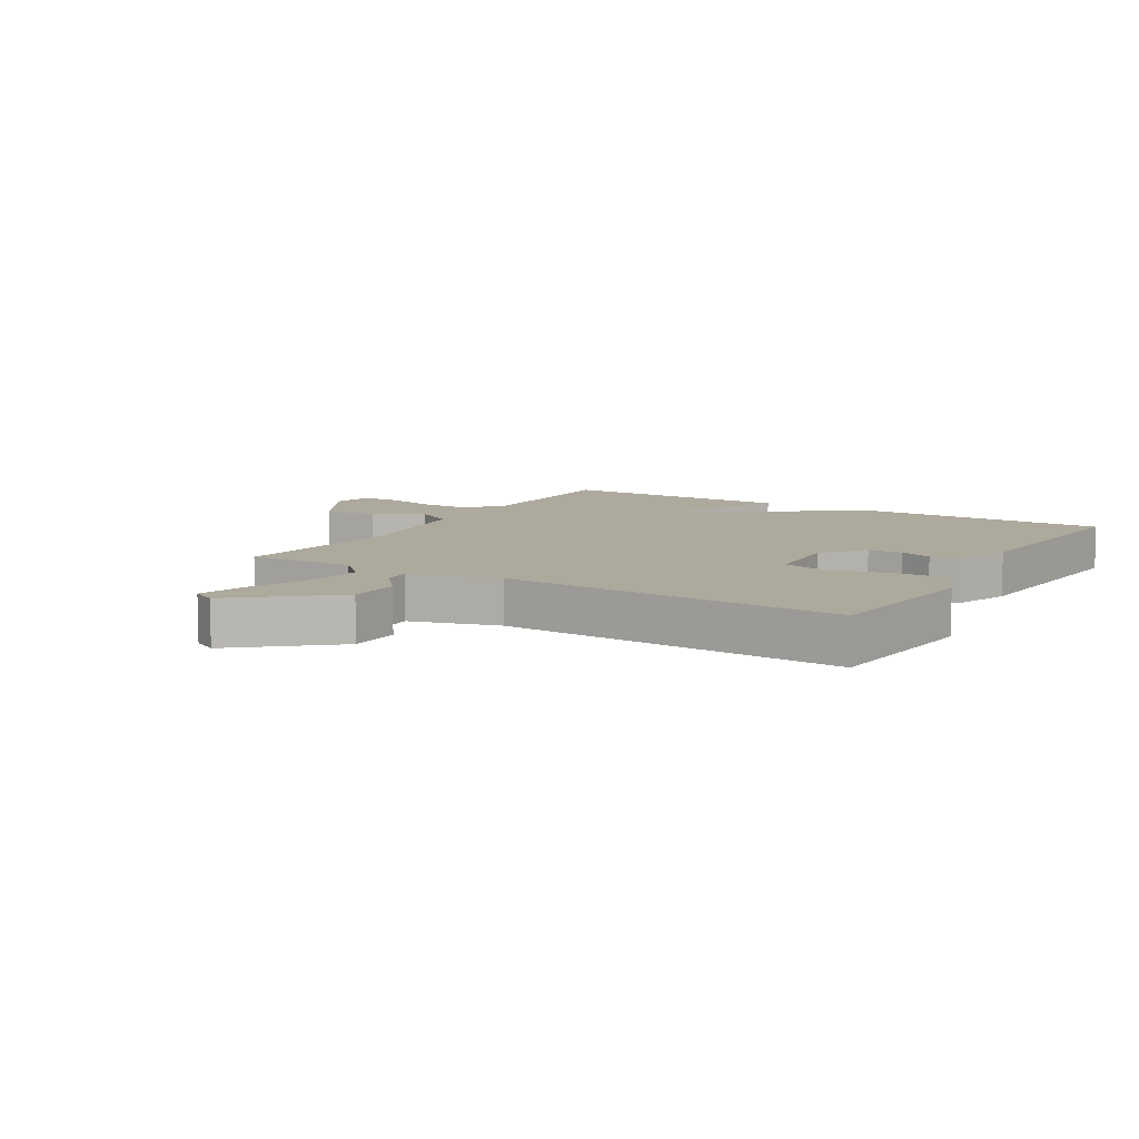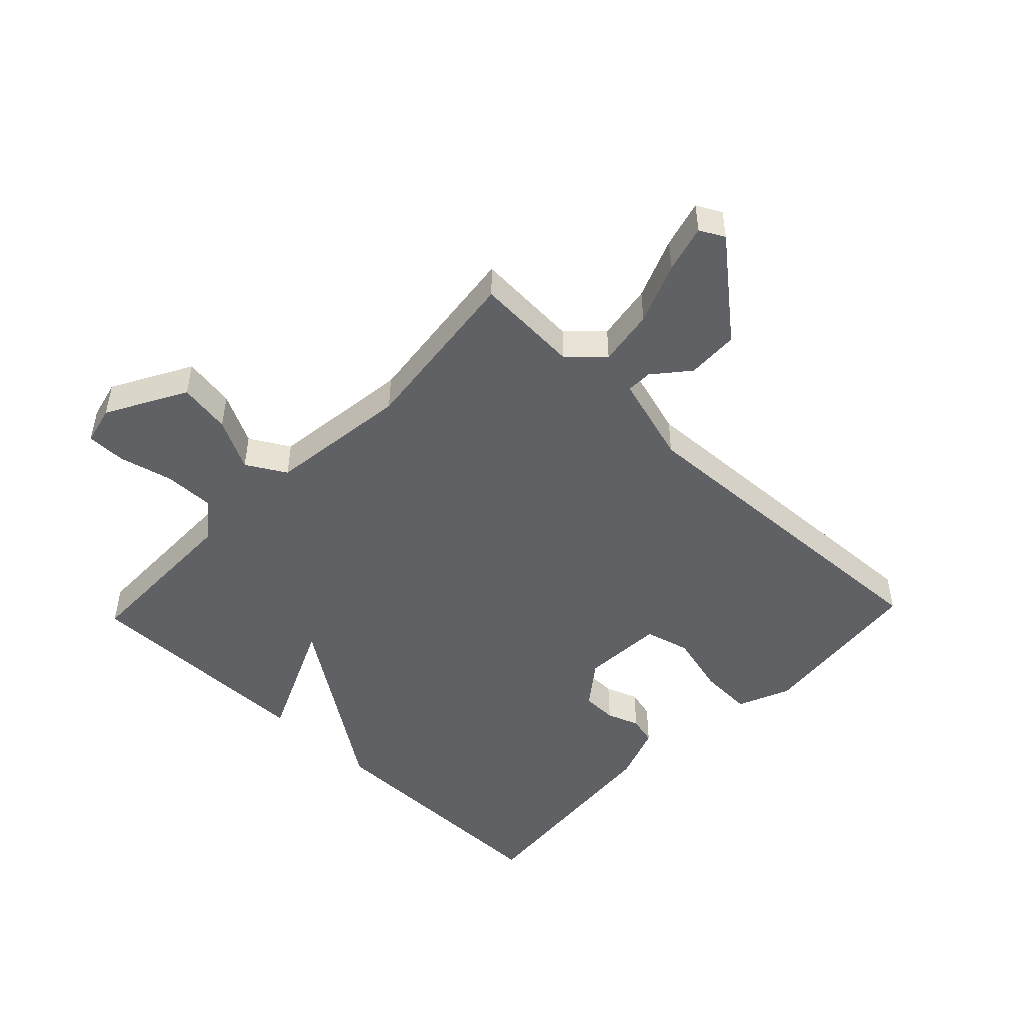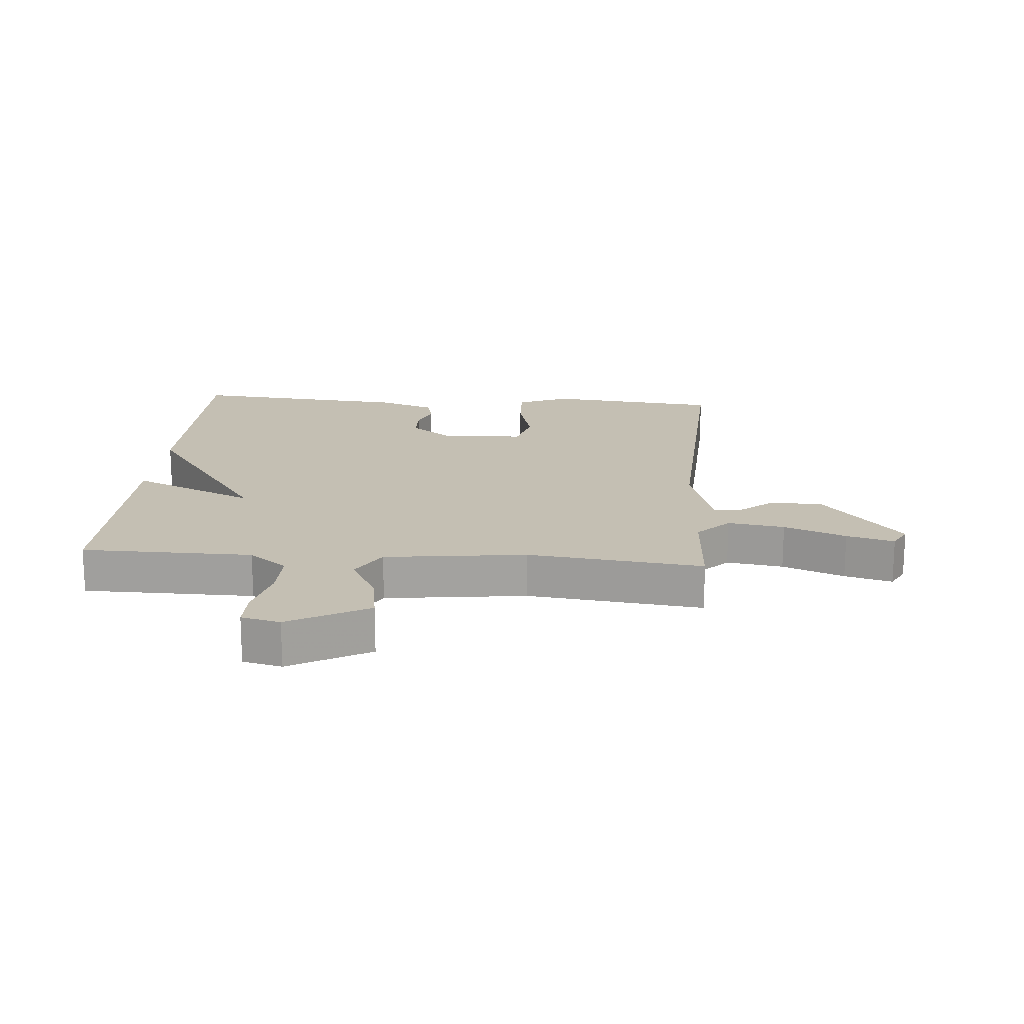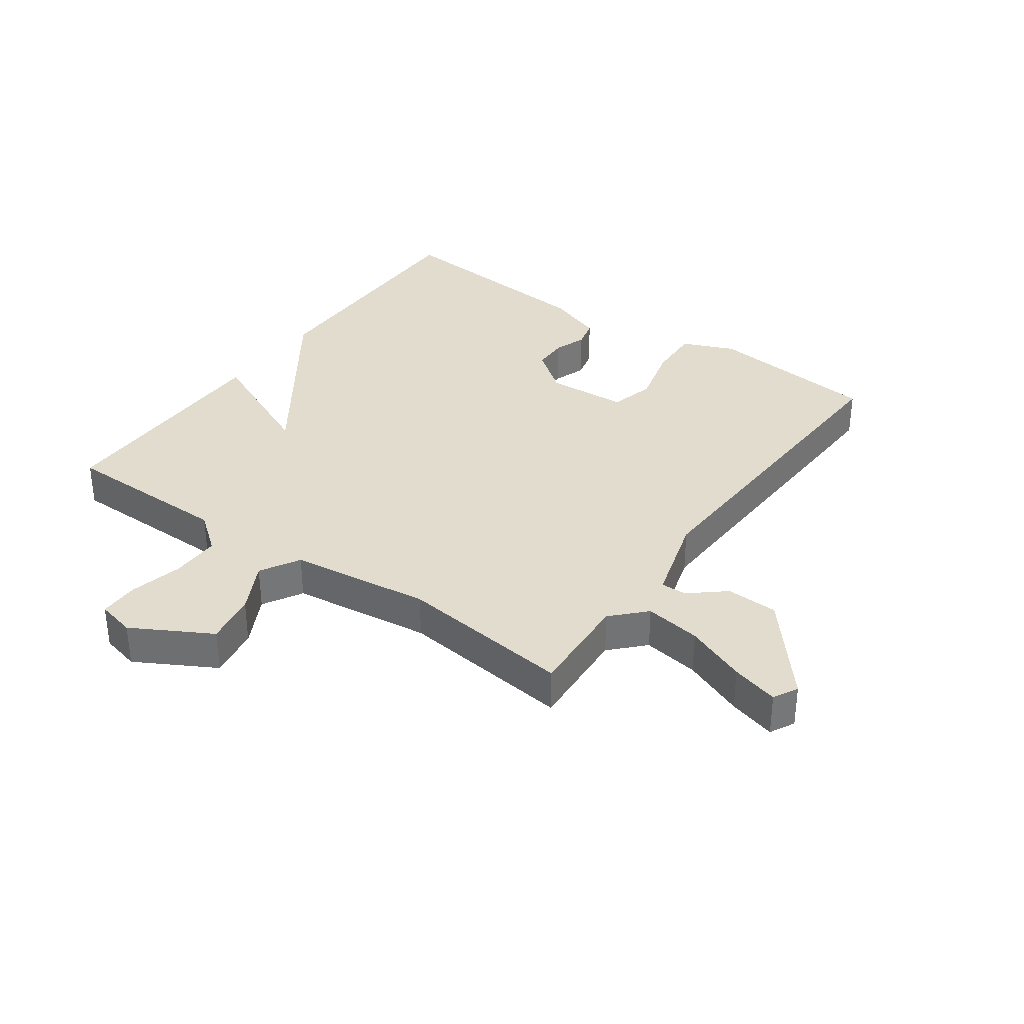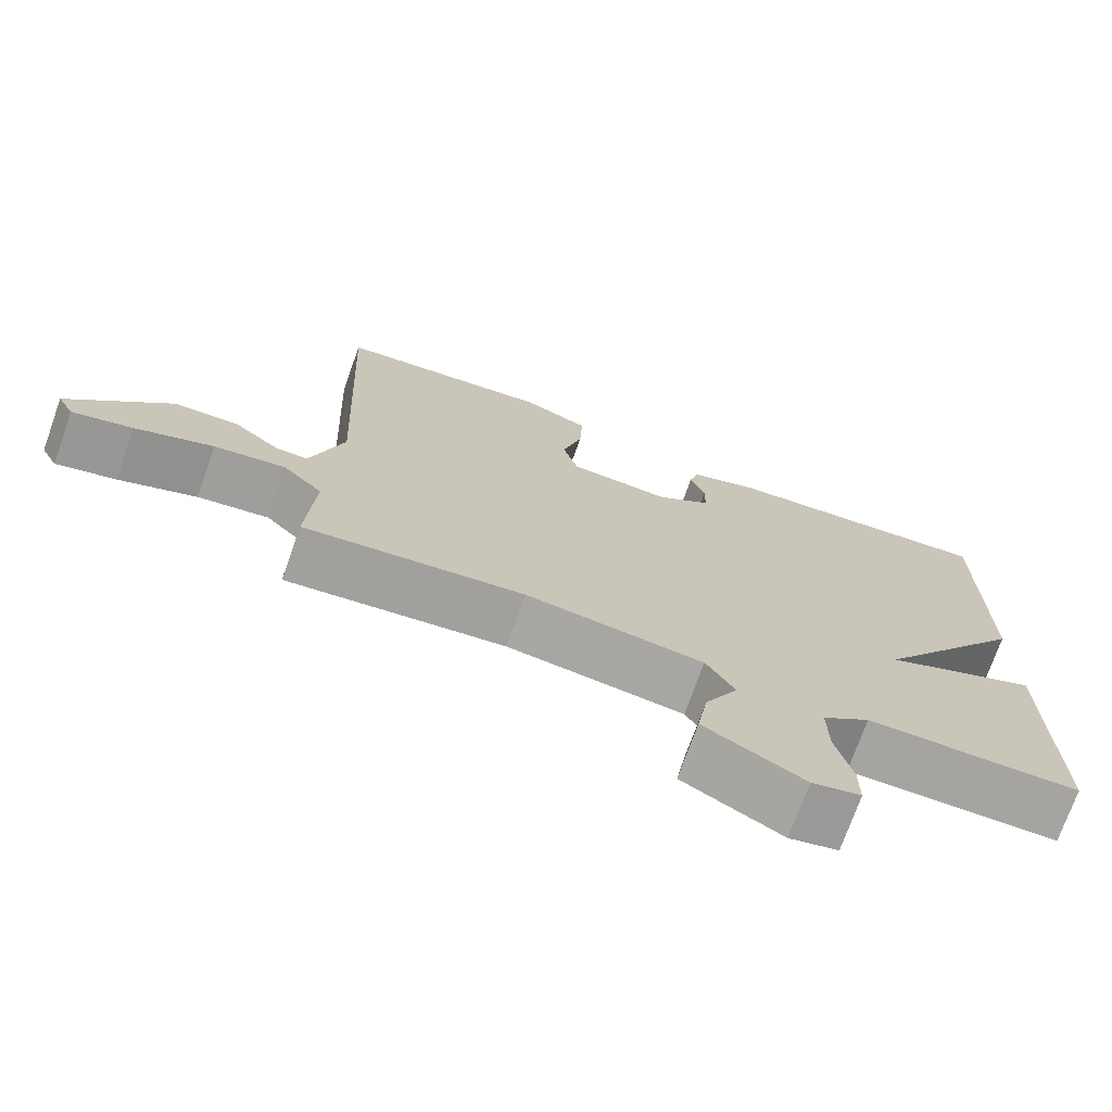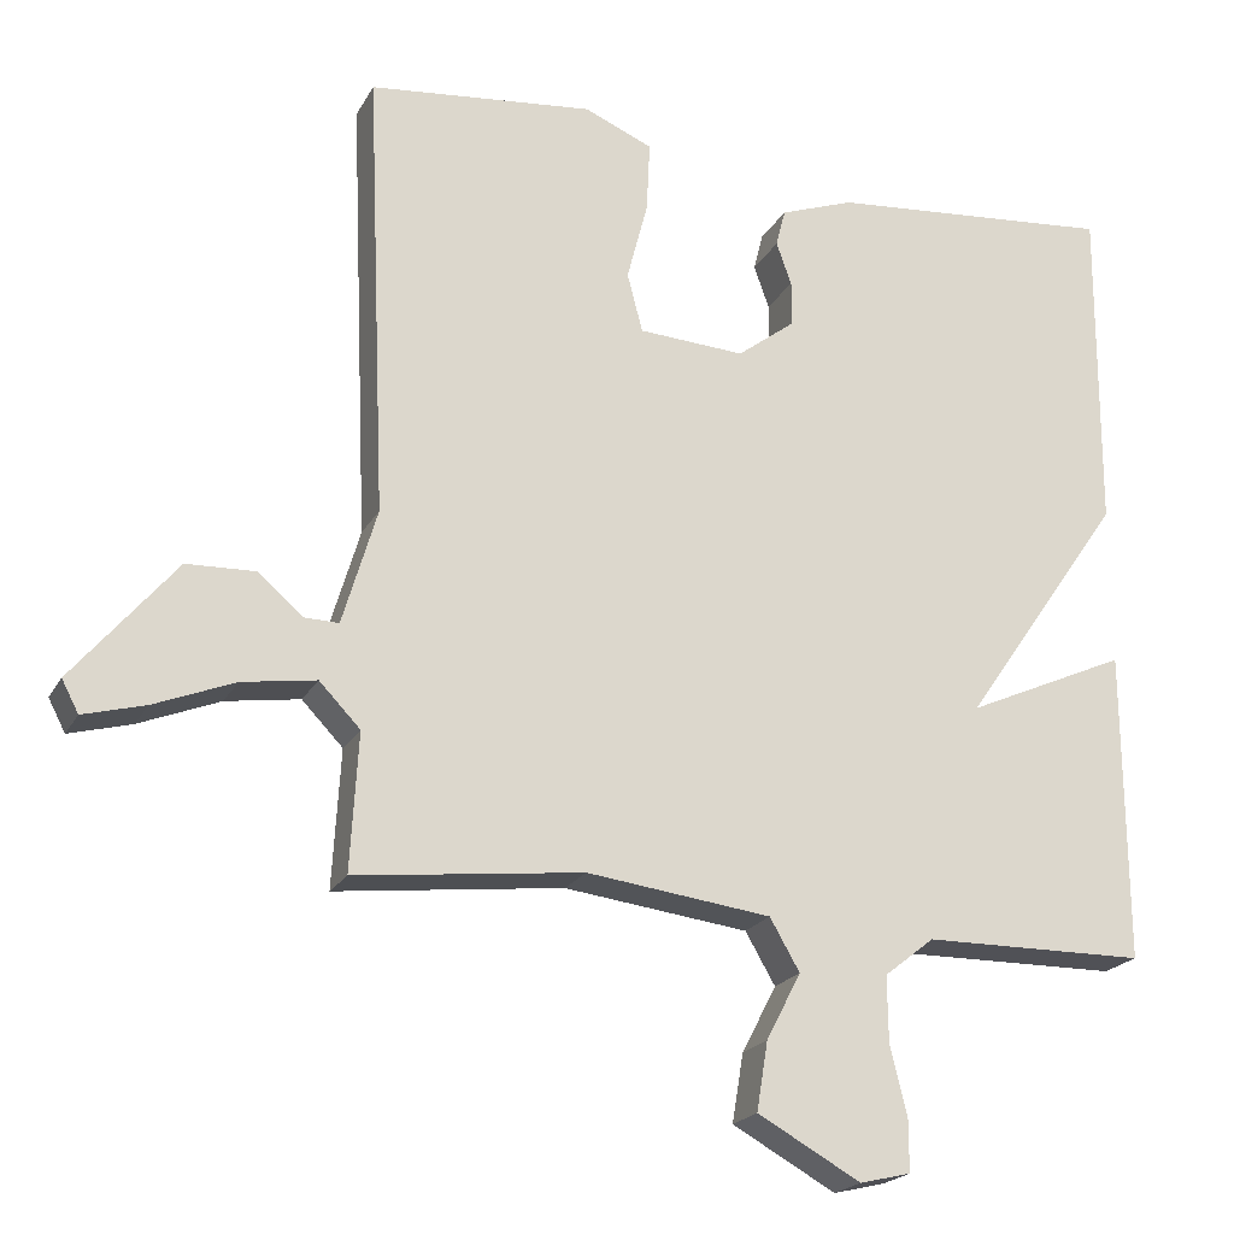
<metadata>
{"format":"obj","ext":"obj","renderer":"f3d","projection":"perspective","resolution":1024,"background":"white","views":[{"elev":8.9,"azim":-58.9,"up":"+Y"},{"elev":-48.4,"azim":-133.7,"up":"+Y"},{"elev":17.7,"azim":-175.4,"up":"+Y"},{"elev":34.7,"azim":-144.6,"up":"+Y"},{"elev":-73.4,"azim":-19.6,"up":"+Z"},{"elev":-20.8,"azim":-21.5,"up":"+Z"}]}
</metadata>
<code>
v 0.5 0.07 0.5
v 0.498 0.07 0.087
v 0.297 0.07 -0.203
v 0.498 0.07 -0.113
v 0.5 0.07 -0.5
v 0.223 0.07 -0.503
v 0.161 0.07 -0.552
v 0.162 0.07 -0.633
v 0.183 0.07 -0.72
v 0.183 0.07 -0.784
v 0.12 0.07 -0.799
v -0.008 0.07 -0.728
v 0.006 0.07 -0.643
v 0.049 0.07 -0.56
v 0.012 0.07 -0.496
v -0.217 0.07 -0.467
v -0.5 0.07 -0.5
v -0.49 0.07 -0.329
v -0.541 0.07 -0.276
v -0.633 0.07 -0.29
v -0.733 0.07 -0.33
v -0.81 0.07 -0.351
v -0.831 0.07 -0.311
v -0.703 0.07 -0.158
v -0.618 0.07 -0.155
v -0.561 0.07 -0.203
v -0.519 0.07 -0.204
v -0.476 0.07 -0.059
v -0.5 0.07 0.5
v -0.22 0.07 0.529
v -0.135 0.07 0.493
v -0.139 0.07 0.406
v -0.165 0.07 0.306
v -0.146 0.07 0.233
v -0.014 0.07 0.225
v 0.057 0.07 0.279
v 0.058 0.07 0.336
v 0.039 0.07 0.389
v 0.051 0.07 0.436
v 0.143 0.07 0.469
v 0.5 0 0.5
v 0.498 0 0.087
v 0.297 0 -0.203
v 0.498 0 -0.113
v 0.5 0 -0.5
v 0.223 0 -0.503
v 0.161 0 -0.552
v 0.162 0 -0.633
v 0.183 0 -0.72
v 0.183 0 -0.784
v 0.12 0 -0.799
v -0.008 0 -0.728
v 0.006 0 -0.643
v 0.049 0 -0.56
v 0.012 0 -0.496
v -0.217 0 -0.467
v -0.5 0 -0.5
v -0.49 0 -0.329
v -0.541 0 -0.276
v -0.633 0 -0.29
v -0.733 0 -0.33
v -0.81 0 -0.351
v -0.831 0 -0.311
v -0.703 0 -0.158
v -0.618 0 -0.155
v -0.561 0 -0.203
v -0.519 0 -0.204
v -0.476 0 -0.059
v -0.5 0 0.5
v -0.22 0 0.529
v -0.135 0 0.493
v -0.139 0 0.406
v -0.165 0 0.306
v -0.146 0 0.233
v -0.014 0 0.225
v 0.057 0 0.279
v 0.058 0 0.336
v 0.039 0 0.389
v 0.051 0 0.436
v 0.143 0 0.469
f 1 2 3
f 40 1 3
f 39 40 3
f 38 39 3
f 37 38 3
f 36 37 3
f 35 36 3
f 34 35 3
f 31 32 33
f 30 31 33
f 29 30 33
f 28 29 33
f 27 28 33 34
f 24 25 26
f 23 24 26
f 22 23 26
f 21 22 26
f 20 21 26
f 19 20 26 27
f 27 34 3
f 19 27 3
f 18 19 3
f 12 13 14
f 11 12 14
f 10 11 14
f 9 10 14
f 8 9 14
f 7 8 14 15
f 6 7 15
f 6 15 16
f 5 6 16
f 4 5 16
f 3 4 16
f 3 16 17 18
f 43 42 41
f 43 41 80
f 43 80 79
f 43 79 78
f 43 78 77
f 43 77 76
f 43 76 75
f 43 75 74
f 73 72 71
f 73 71 70
f 73 70 69
f 73 69 68
f 74 73 68 67
f 66 65 64
f 66 64 63
f 66 63 62
f 66 62 61
f 66 61 60
f 67 66 60 59
f 43 74 67
f 43 67 59
f 43 59 58
f 54 53 52
f 54 52 51
f 54 51 50
f 54 50 49
f 54 49 48
f 55 54 48 47
f 55 47 46
f 56 55 46
f 56 46 45
f 56 45 44
f 56 44 43
f 58 57 56 43
f 1 41 42 2
f 2 42 43 3
f 3 43 44 4
f 4 44 45 5
f 5 45 46 6
f 6 46 47 7
f 7 47 48 8
f 8 48 49 9
f 9 49 50 10
f 10 50 51 11
f 11 51 52 12
f 12 52 53 13
f 13 53 54 14
f 14 54 55 15
f 15 55 56 16
f 16 56 57 17
f 17 57 58 18
f 18 58 59 19
f 19 59 60 20
f 20 60 61 21
f 21 61 62 22
f 22 62 63 23
f 23 63 64 24
f 24 64 65 25
f 25 65 66 26
f 26 66 67 27
f 27 67 68 28
f 28 68 69 29
f 29 69 70 30
f 30 70 71 31
f 31 71 72 32
f 32 72 73 33
f 33 73 74 34
f 34 74 75 35
f 35 75 76 36
f 36 76 77 37
f 37 77 78 38
f 38 78 79 39
f 39 79 80 40
f 40 80 41 1

</code>
